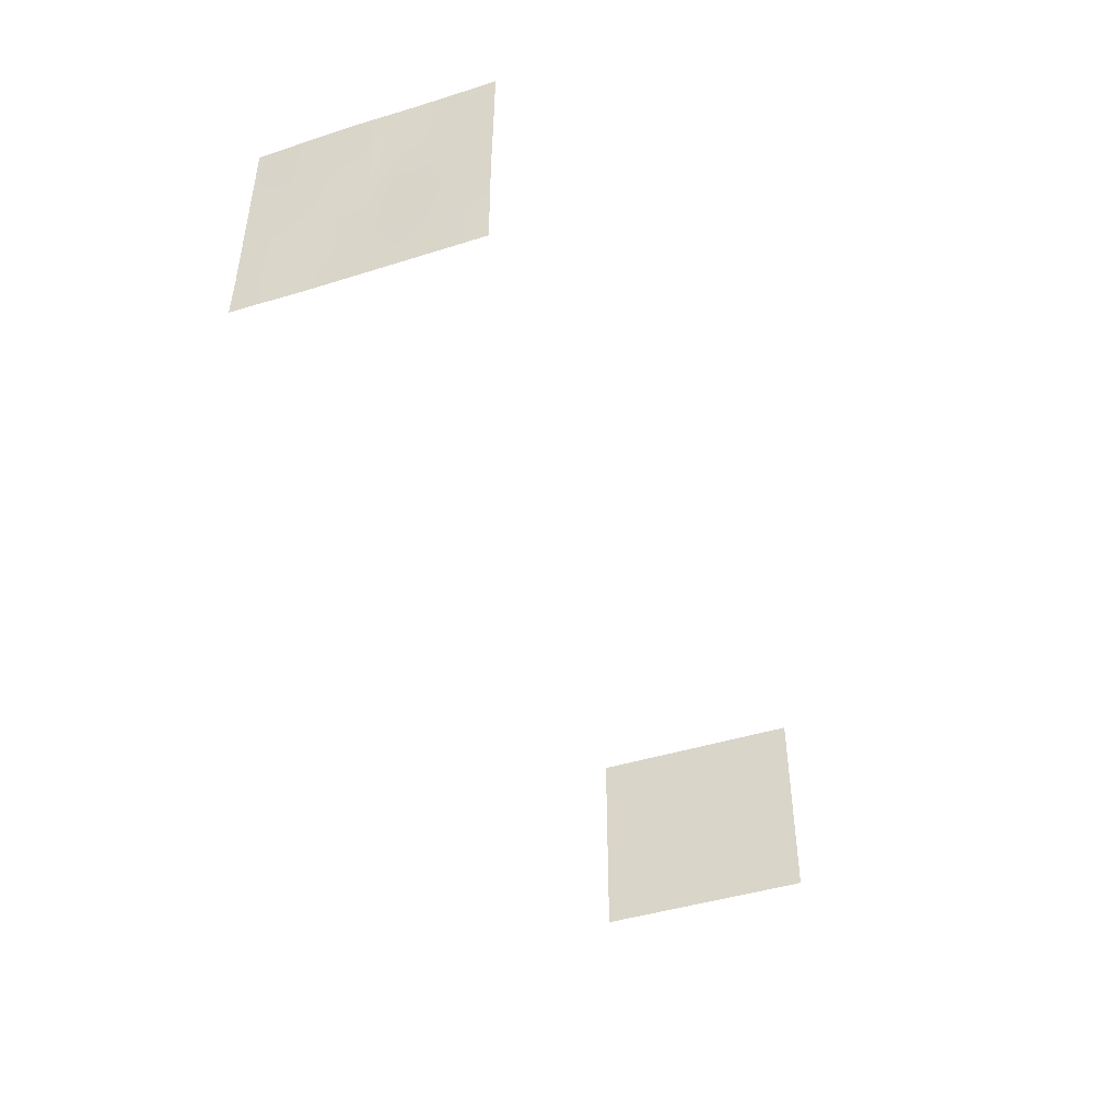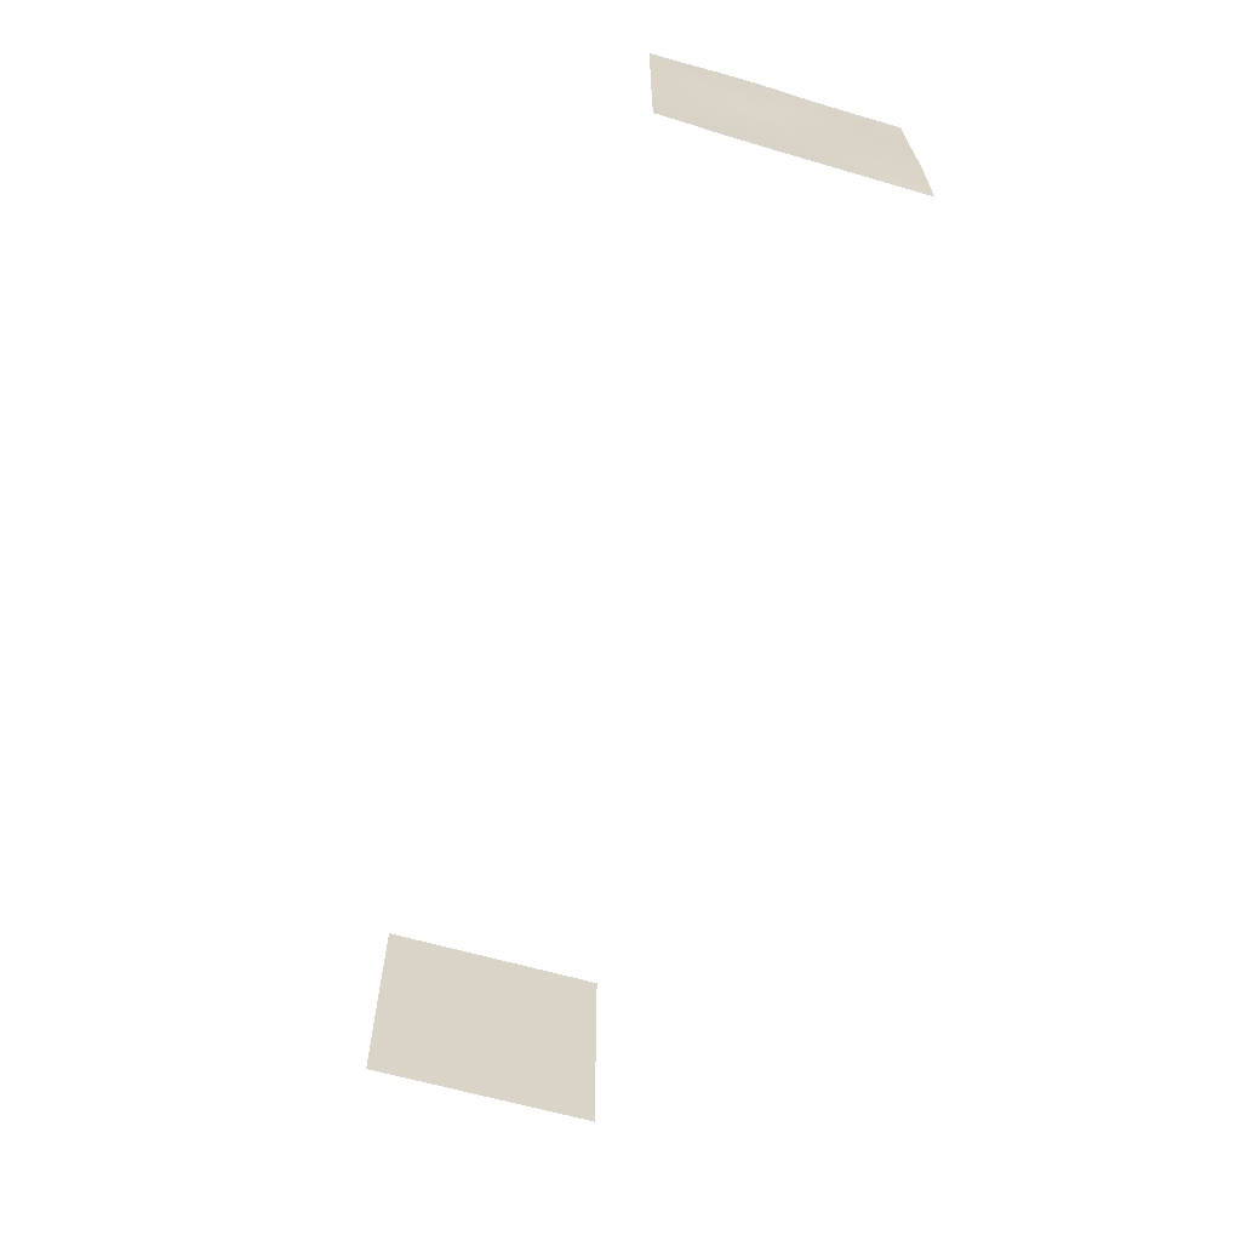
<metadata>
{"format":"obj","ext":"obj","renderer":"f3d","projection":"perspective","resolution":1024,"background":"white","views":[{"elev":-44.7,"azim":-70.0,"up":"+Z"},{"elev":-63.7,"azim":-106.3,"up":"+Z"}]}
</metadata>
<code>
g Object01
v -1148 274 141.7
v -1148 274 250.6
v -1150 205.5 141.7
v -1148 205.5 250.6
v -1148 274 32.84
v -1148 205.5 32.84
v -1148 274 -76.03
v -1148 205.5 -76.03
v -1148 274 -184.9
v -1148 205.5 -184.9
v -1151 274 -293.8
v -1150 205.5 -293.8
v -1152 137 141.7
v -1150 137 250.6
v -1150 137 32.84
v -1147 137 -76.03
v -1148 137 -184.9
v -1148 137 -293.8
v -1151 68.49 141.7
v -1151 68.49 250.6
v -1150 85.67 32.84
v -1150 68.49 32.84
v -1146 86.67 -76.03
v -1147 86.42 -48.86
v -1146 68.49 -76.03
v -1147 68.49 -184.9
v -1148 68.49 -293.8
v -1152 7.629e-06 141.7
v -1150 7.629e-06 250.6
v -1148 7.629e-06 32.84
v -1147 68.49 -53.26
v -1146 7.629e-06 -69.9
v -1146 7.629e-06 -76.03
v -1146 -2.289e-05 -184.9
v -1148 -2.289e-05 -293.8
v -1152 7.629e-06 141.7
v -1150 7.629e-06 250.6
v -1150 -68.49 141.7
v -1148 -68.49 250.6
v -1148 7.629e-06 32.84
v -1147 -68.49 32.84
v -1146 7.629e-06 -76.03
v -1146 7.629e-06 -69.9
v -1147 -25.44 -76.03
v -1147 -68.49 26.38
v -1147 -68.49 -76.03
v -1146 -2.289e-05 -184.9
v -1147 -68.49 -184.9
v -1148 -2.289e-05 -293.8
v -1148 -68.49 -293.8
v -1148 -137 141.7
v -1148 -137 250.6
v -1150 -137 32.84
v -1151 -137 -76.03
v -1147 -68.49 -86.38
v -1150 -137 -184.9
v -1148 -137 -293.8
v -1148 -205.5 141.7
v -1148 -205.5 250.6
v -1151 -205.5 32.84
v -1151 -205.5 -76.03
v -1151 -205.5 -184.9
v -1148 -205.5 -293.8
v -1148 -274 141.7
v -1148 -274 250.6
v -1150 -274 32.84
v -1152 -274 -76.03
v -1150 -274 -184.9
v -1148 -274 -293.8
v 1152 274 -141.7
v 1152 274 -250.6
v 1152 205.5 -141.7
v 1152 205.5 -250.6
v 1152 274 -32.84
v 1152 205.5 -32.85
v 1152 274 76.03
v 1152 205.5 76.03
v 1152 274 184.9
v 1152 205.5 184.9
v 1152 274 293.8
v 1152 205.5 293.8
v 1152 137 -141.7
v 1152 137 -250.6
v 1152 137 -32.85
v 1152 137 76.03
v 1152 137 184.9
v 1152 137 293.8
v 1152 68.49 -141.7
v 1152 68.49 -250.6
v 1152 81.79 -141.7
v 1152 68.49 -47.94
v 1152 68.49 -32.85
v 1152 82.09 -32.85
v 1152 82.39 76.03
v 1152 82.12 -22.75
v 1152 68.49 76.03
v 1152 68.49 184.9
v 1152 68.49 293.8
v 1152 7.629e-06 -141.7
v 1152 7.629e-06 -250.6
v 1152 7.629e-06 -70.26
v 1152 7.629e-06 -32.85
v 1152 68.49 -19.32
v 1152 3.815e-05 76.03
v 1152 7.629e-06 -2.082
v 1152 3.815e-05 184.9
v 1152 3.815e-05 293.8
v 1152 7.629e-06 -141.7
v 1152 7.629e-06 -250.6
v 1152 -68.49 -141.7
v 1152 -68.49 -250.6
v 1152 7.629e-06 -32.85
v 1152 7.629e-06 -70.26
v 1152 -68.49 -32.85
v 1152 -68.49 -92.57
v 1152 3.815e-05 76.03
v 1152 7.629e-06 -2.082
v 1152 -68.49 76.03
v 1152 -68.49 15.15
v 1152 3.815e-05 184.9
v 1152 -68.49 184.9
v 1152 3.815e-05 293.8
v 1152 -68.49 293.8
v 1152 -137 -141.7
v 1152 -137 -250.6
v 1152 -137 -32.84
v 1152 -137 76.03
v 1152 -137 184.9
v 1152 -137 293.8
v 1152 -205.5 -141.7
v 1152 -205.5 -250.6
v 1152 -205.5 -32.84
v 1152 -205.5 76.03
v 1152 -205.5 184.9
v 1152 -205.5 293.8
v 1152 -274 -141.7
v 1152 -274 -250.6
v 1152 -274 -32.84
v 1152 -274 76.03
v 1152 -274 184.9
v 1152 -274 293.8
v -1148 68.49 -19.54
v -1148 68.49 -19.54
v -1147 68.49 -53.26
v -1148 86.21 -25.46
v -1148 7.629e-06 3.338
v -1148 7.629e-06 3.338
v -1148 7.629e-06 3.338
v -1148 7.629e-06 3.338
v 1152 82.06 -43.52
v 1152 68.49 -19.32
v 1152 68.49 -47.94
v 1152 7.629e-06 -70.26
v 1152 7.629e-06 -70.26
v 1152 7.629e-06 -2.082
v 1152 7.629e-06 -2.082
f 3 1 2
f 2 4 3
f 6 5 1
f 1 3 6
f 8 7 5
f 5 6 8
f 8 9 7
f 9 8 10
f 12 11 9
f 9 10 12
f 13 3 4
f 4 14 13
f 15 6 3
f 3 13 15
f 16 8 6
f 6 15 16
f 16 10 8
f 10 16 17
f 18 12 10
f 10 17 18
f 19 13 14
f 14 20 19
f 21 15 13
f 13 19 22
f 24 23 15
f 16 15 23
f 23 17 16
f 17 25 26
f 26 18 17
f 18 26 27
f 28 19 20
f 20 29 28
f 28 22 19
f 22 28 30
f 32 25 31
f 25 32 33
f 34 26 25
f 25 33 34
f 35 27 26
f 26 34 35
f 72 70 71
f 71 73 72
f 75 74 70
f 70 72 75
f 75 76 74
f 76 75 77
f 77 78 76
f 78 77 79
f 79 80 78
f 80 79 81
f 82 72 73
f 73 83 82
f 84 75 72
f 72 82 84
f 84 77 75
f 77 84 85
f 85 79 77
f 79 85 86
f 86 81 79
f 81 86 87
f 89 88 83
f 82 83 90
f 90 84 82
f 93 91 92
f 95 94 84
f 85 84 94
f 94 86 85
f 86 96 97
f 97 87 86
f 87 97 98
f 99 88 89
f 89 100 99
f 101 92 91
f 92 101 102
f 104 96 103
f 92 102 105
f 104 97 96
f 97 104 106
f 106 98 97
f 98 106 107
f 22 142 21
f 22 21 13
f 23 24 25
f 25 17 23
f 145 143 144
f 21 145 15
f 145 21 142
f 30 142 22
f 142 30 146
f 24 31 25
f 145 24 15
f 24 145 144
f 148 144 143
f 144 148 32
f 93 84 150
f 90 83 88
f 91 93 150
f 92 151 93
f 94 95 96
f 96 86 94
f 88 150 90
f 150 84 90
f 150 88 152
f 99 152 88
f 152 99 153
f 95 103 96
f 93 95 84
f 95 93 151
f 104 103 155
f 105 151 92
f 38 36 37
f 37 39 38
f 38 40 36
f 40 38 41
f 44 42 43
f 44 45 46
f 48 47 42
f 42 44 48
f 50 49 47
f 47 48 50
f 51 38 39
f 39 52 51
f 53 41 38
f 38 51 53
f 54 46 45
f 41 53 54
f 54 48 55
f 48 54 56
f 57 50 48
f 48 56 57
f 58 51 52
f 52 59 58
f 60 53 51
f 51 58 60
f 61 54 53
f 53 60 61
f 62 56 54
f 54 61 62
f 63 57 56
f 56 62 63
f 64 58 59
f 59 65 64
f 66 60 58
f 58 64 66
f 67 61 60
f 60 66 67
f 68 62 61
f 61 67 68
f 69 63 62
f 62 68 69
f 110 108 109
f 109 111 110
f 114 112 113
f 108 110 115
f 118 116 117
f 112 114 119
f 121 120 116
f 116 118 121
f 121 122 120
f 122 121 123
f 124 110 111
f 111 125 124
f 126 114 115
f 110 124 126
f 127 118 119
f 114 126 127
f 128 121 118
f 118 127 128
f 129 123 121
f 121 128 129
f 130 124 125
f 125 131 130
f 132 126 124
f 124 130 132
f 133 127 126
f 126 132 133
f 134 128 127
f 127 133 134
f 135 129 128
f 128 134 135
f 136 130 131
f 131 137 136
f 138 132 130
f 130 136 138
f 139 133 132
f 132 138 139
f 140 134 133
f 133 139 140
f 141 135 134
f 134 140 141
f 41 147 40
f 147 41 45
f 54 45 41
f 45 43 149
f 45 44 43
f 44 55 48
f 44 46 55
f 54 55 46
f 114 113 115
f 115 154 108
f 126 115 110
f 118 117 119
f 119 156 112
f 127 119 114

</code>
